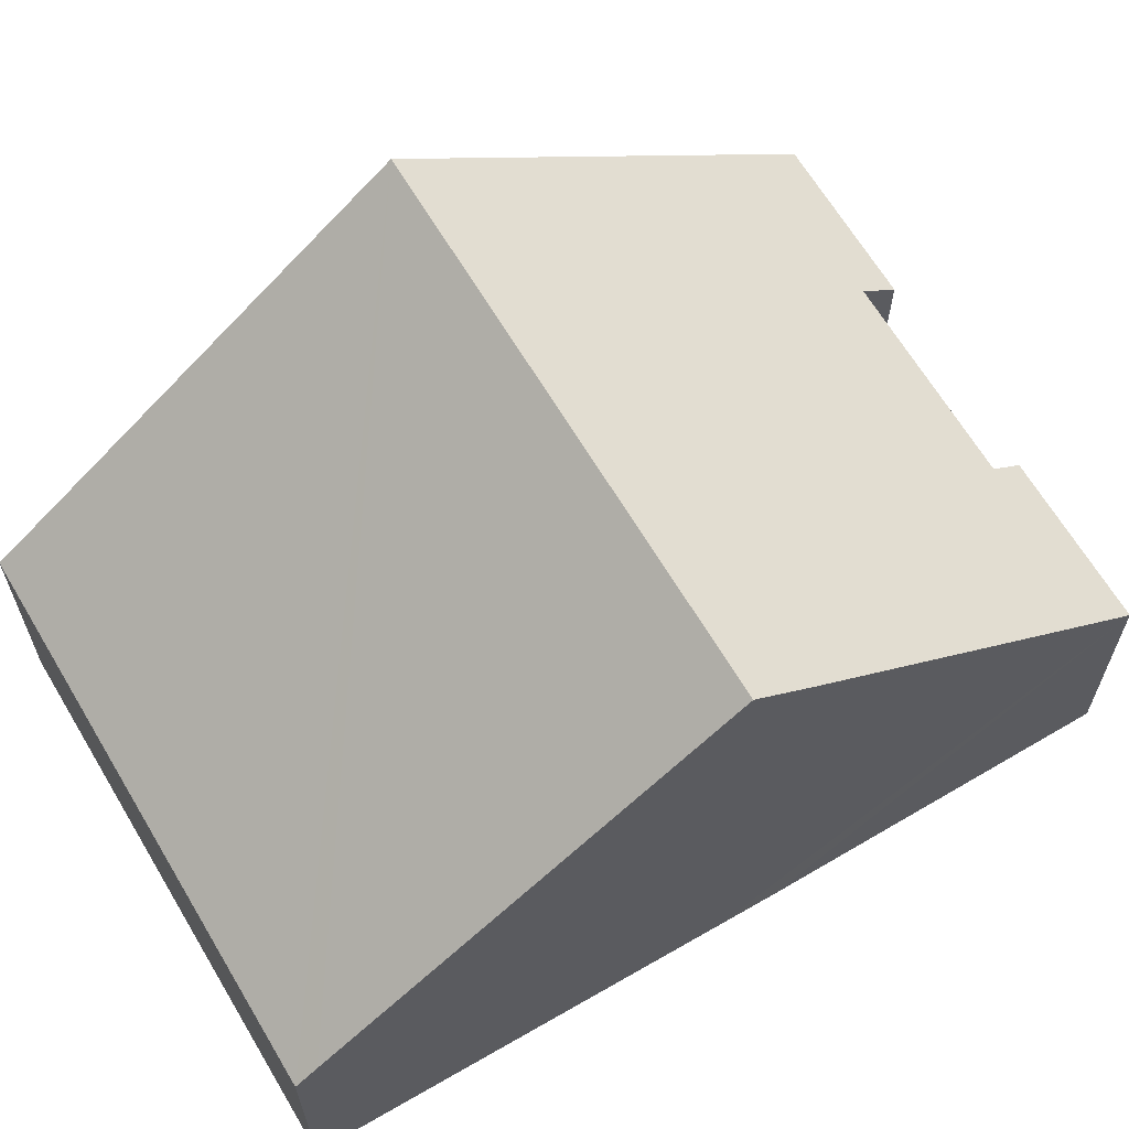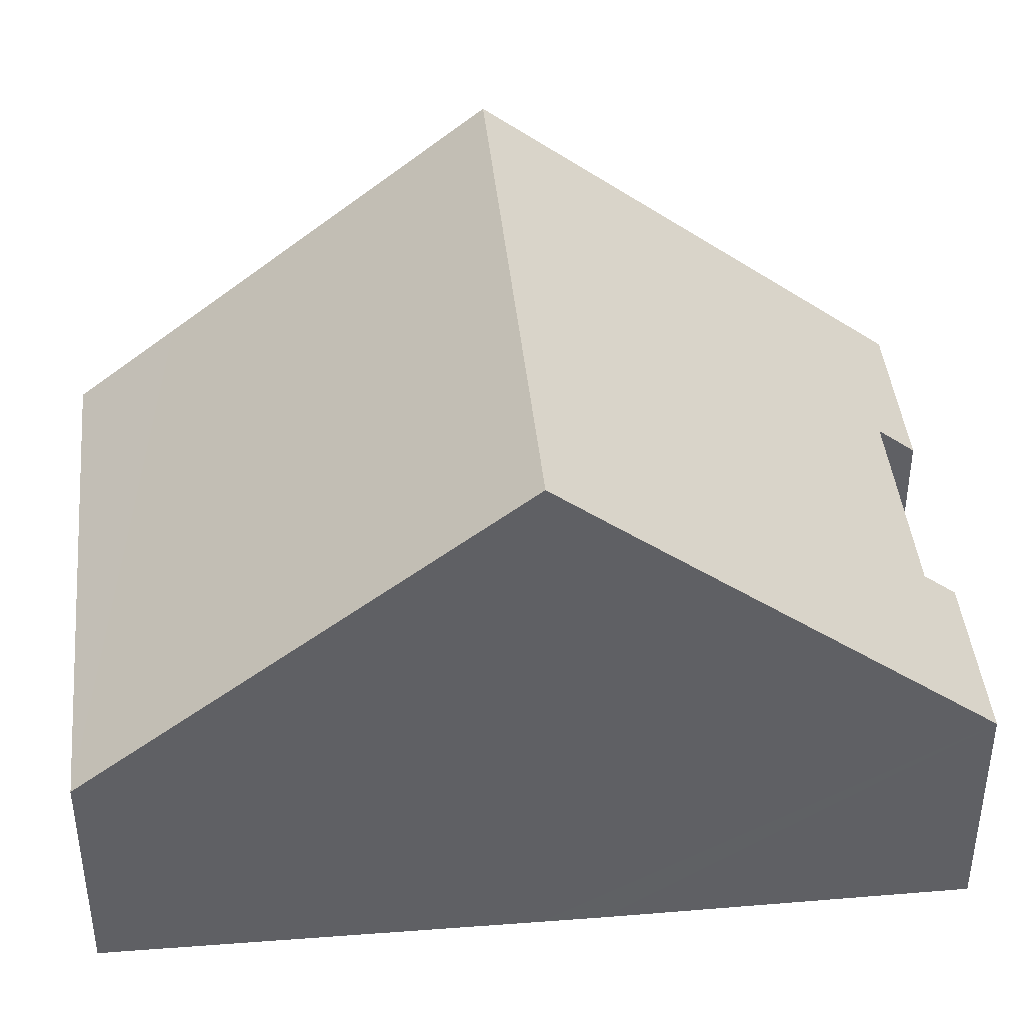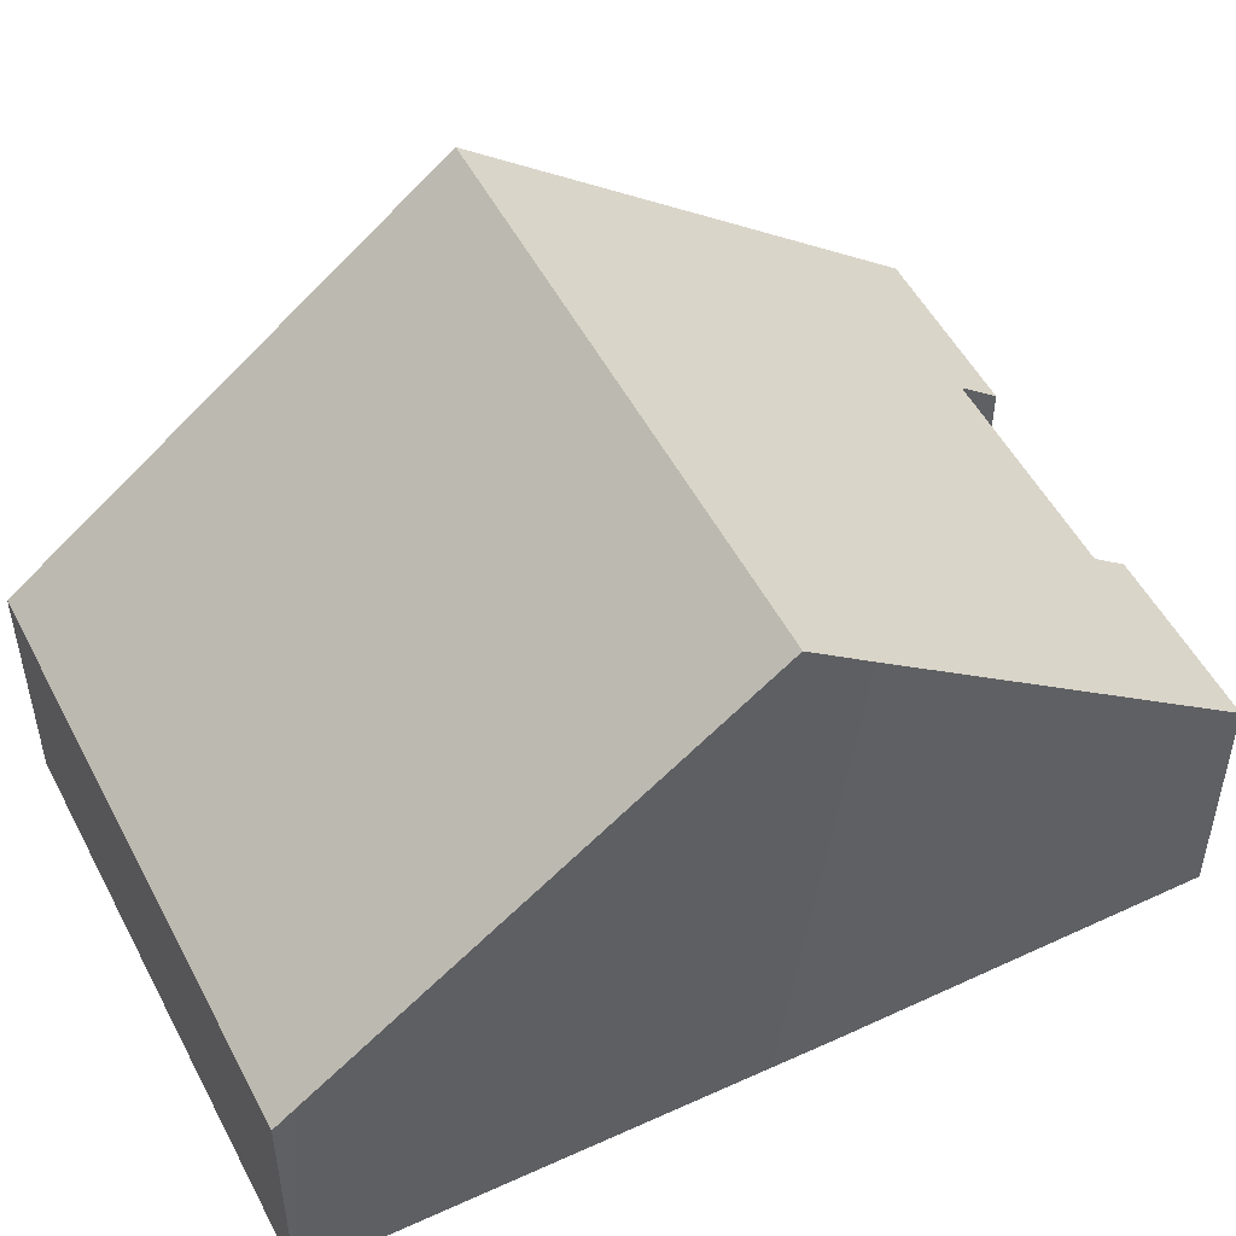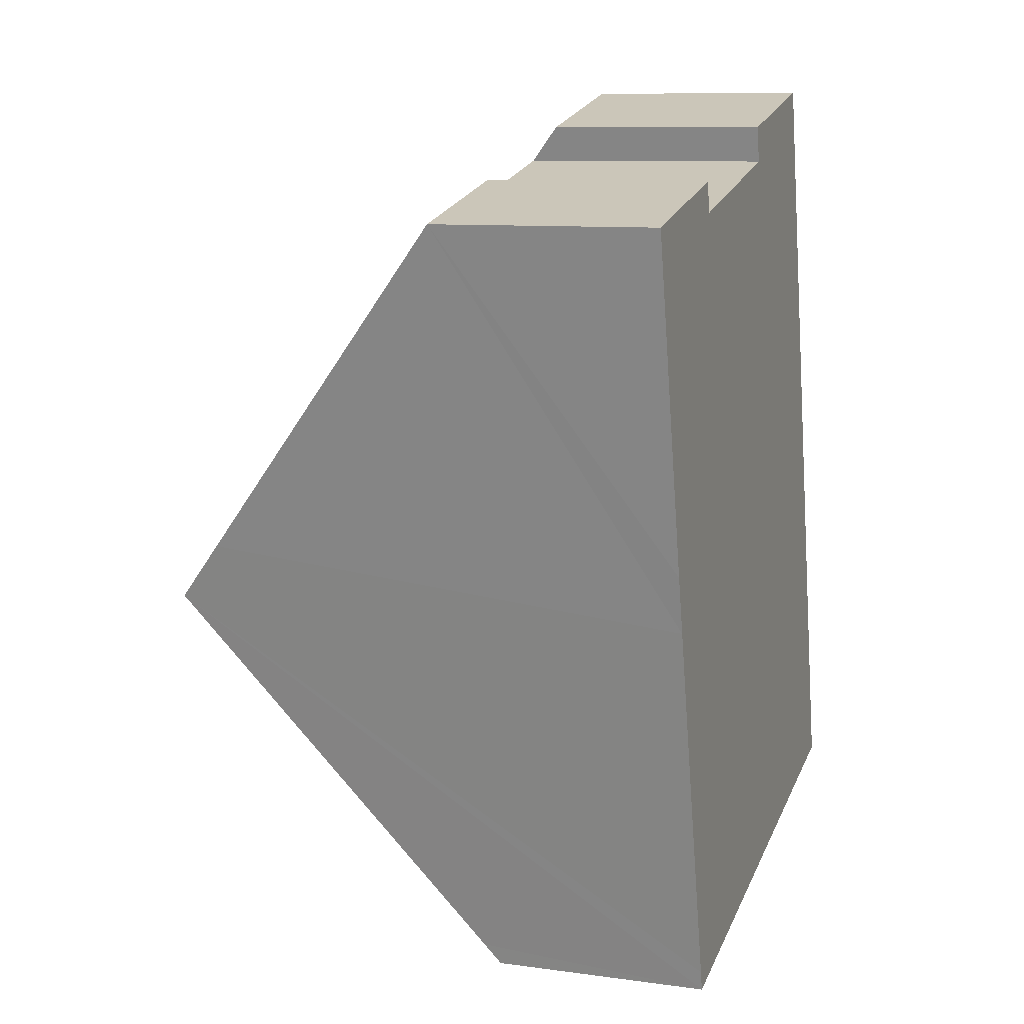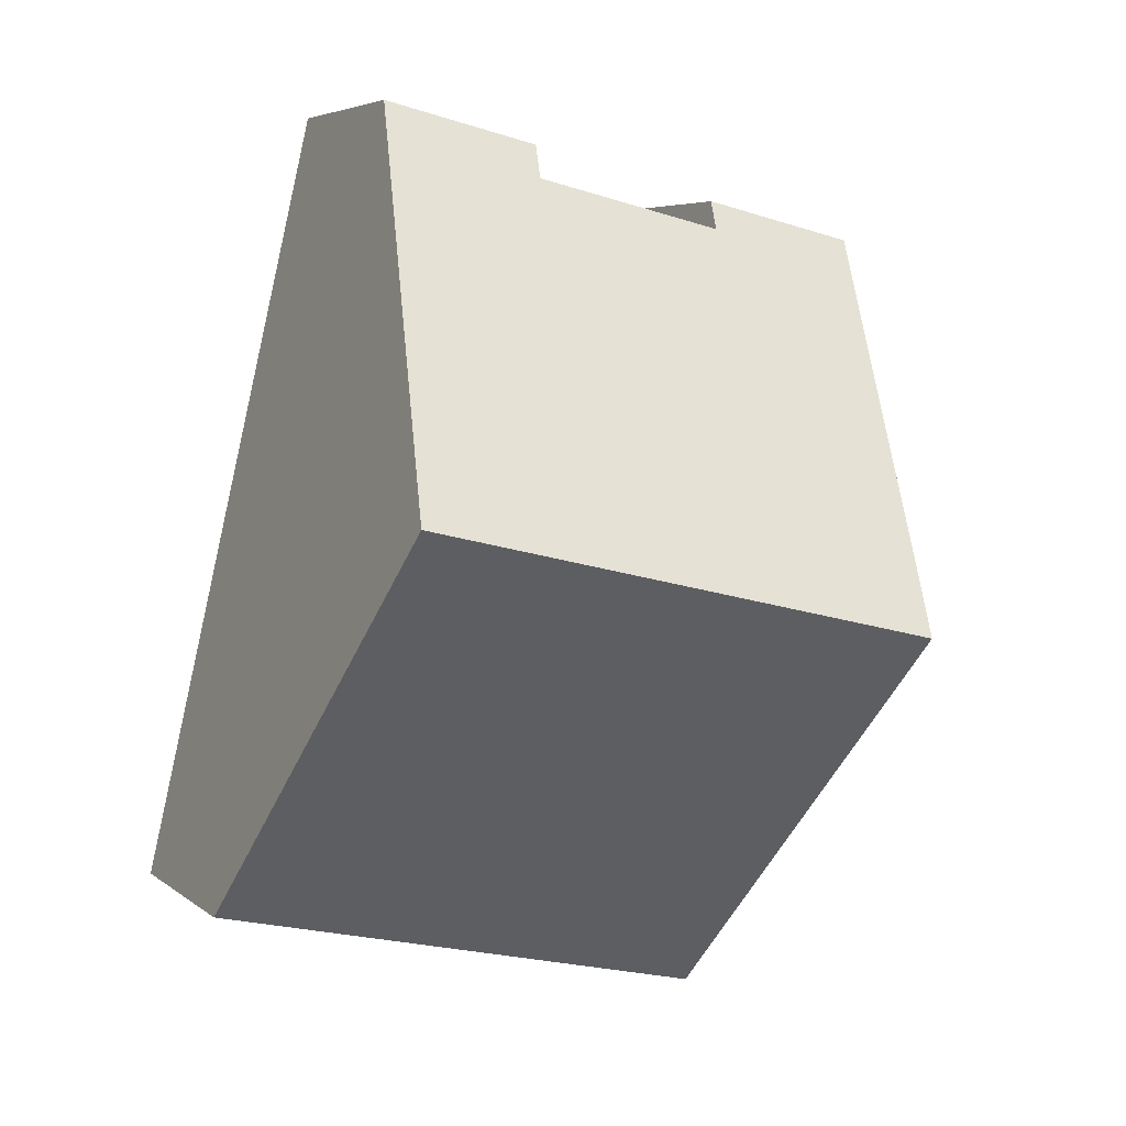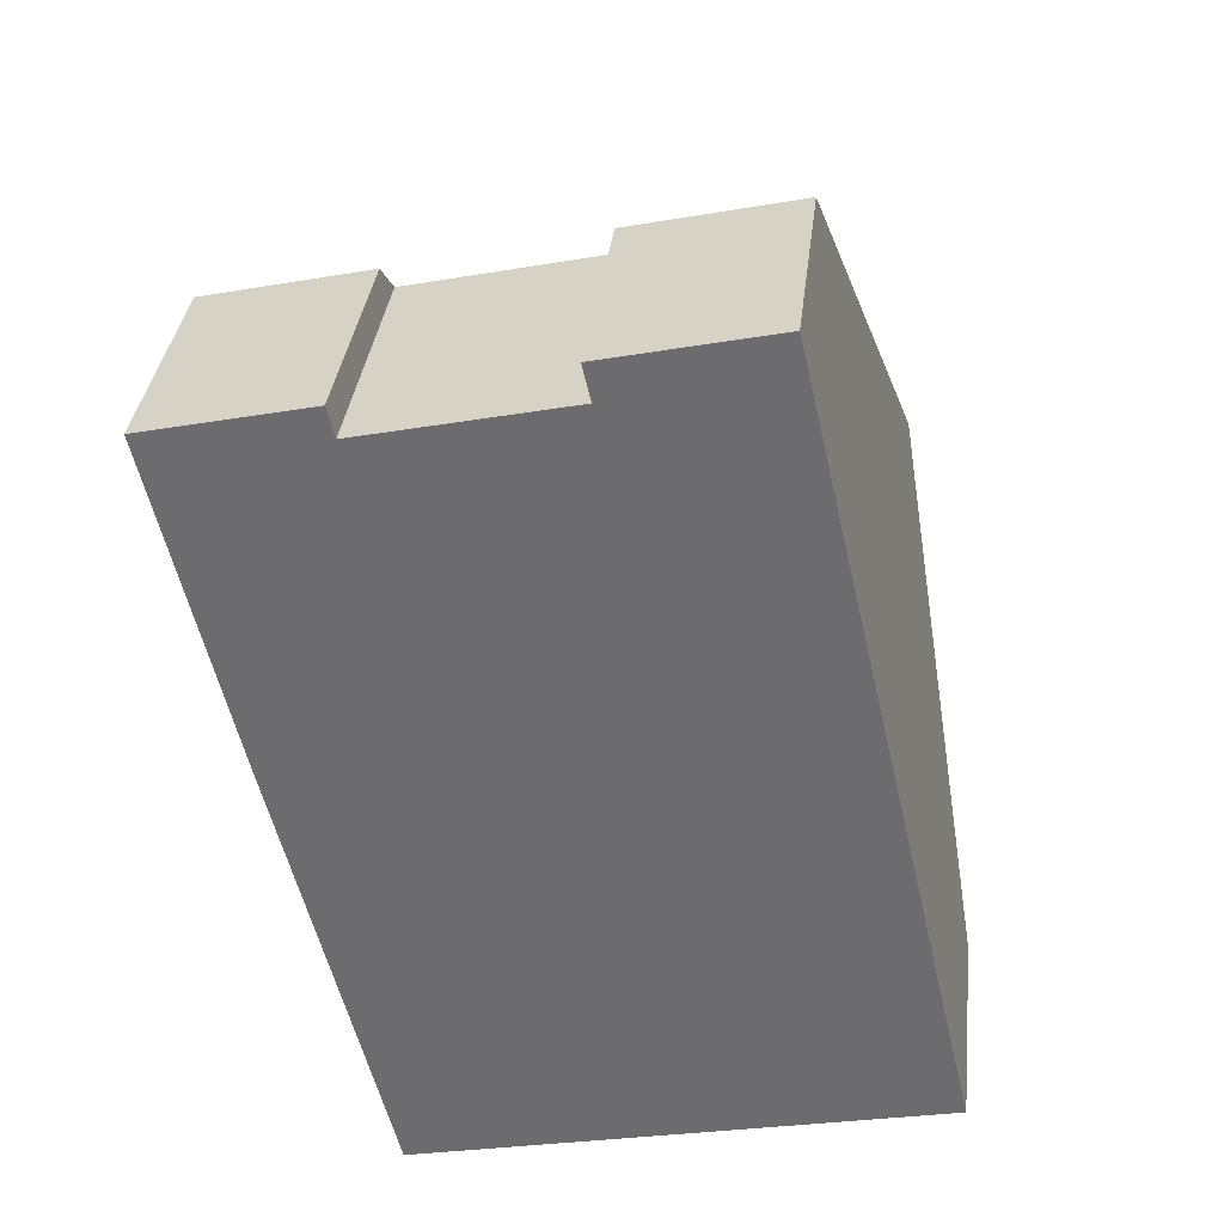
<metadata>
{"format":"obj","ext":"obj","renderer":"f3d","projection":"perspective","resolution":1024,"background":"white","views":[{"elev":65.2,"azim":-133.7,"up":"+Y"},{"elev":42.3,"azim":-108.7,"up":"+Y"},{"elev":51.5,"azim":-129.9,"up":"+Y"},{"elev":9.7,"azim":-70.3,"up":"+Z"},{"elev":5.1,"azim":154.5,"up":"+Z"},{"elev":35.3,"azim":6.7,"up":"+Z"}]}
</metadata>
<code>
v  2.922 3.461 -12.35
v  10.76 4.64 -8.973
v  11.11 3.461 -10.46
v  9.671 8.405 -4.234
v  2.847 3.718 -12.02
v  1.426 8.405 -6.137
v  2.551 3.529 0.588
v  2.66 3.902 0.118
v  0 3.528 2.16e-16
v  1.209 7.688 -5.237
v  5.803 3.902 0.844
v  8.237 3.461 1.99
v  5.675 3.462 1.398
v  2.66 -7.225e-18 0.118
v  2.551 -3.6e-17 0.588
v  8.237 -1.219e-16 1.99
v  9.671 2.593e-16 -4.234
v  10.76 5.494e-16 -8.973
v  11.11 6.404e-16 -10.46
v  5.803 -5.168e-17 0.844
v  5.675 -8.56e-17 1.398
v  0 0 0
v  2.922 7.56e-16 -12.35
v  2.847 7.362e-16 -12.02
v  1.426 3.758e-16 -6.137
v  1.209 3.207e-16 -5.237
g defaultobject
f 1 2 3
f 2 1 4
f 4 1 5
f 4 5 6
f 7 8 9
f 10 4 6
f 4 10 9
f 4 9 8
f 4 8 11
f 4 11 12
f 12 11 13
f 7 14 8
f 14 7 15
f 16 4 12
f 4 16 17
f 4 17 2
f 2 17 18
f 2 18 3
f 3 18 19
f 14 11 8
f 11 14 20
f 21 12 13
f 12 21 16
f 9 15 7
f 15 9 22
f 20 13 11
f 13 20 21
f 23 5 1
f 5 23 6
f 6 23 24
f 6 24 25
f 6 25 10
f 10 25 9
f 9 25 26
f 9 26 22
f 19 1 3
f 1 19 23
f 21 20 16
f 18 23 19
f 23 18 17
f 23 17 24
f 24 17 25
f 25 17 16
f 25 16 26
f 26 16 20
f 26 20 14
f 26 14 22
f 22 14 15

</code>
